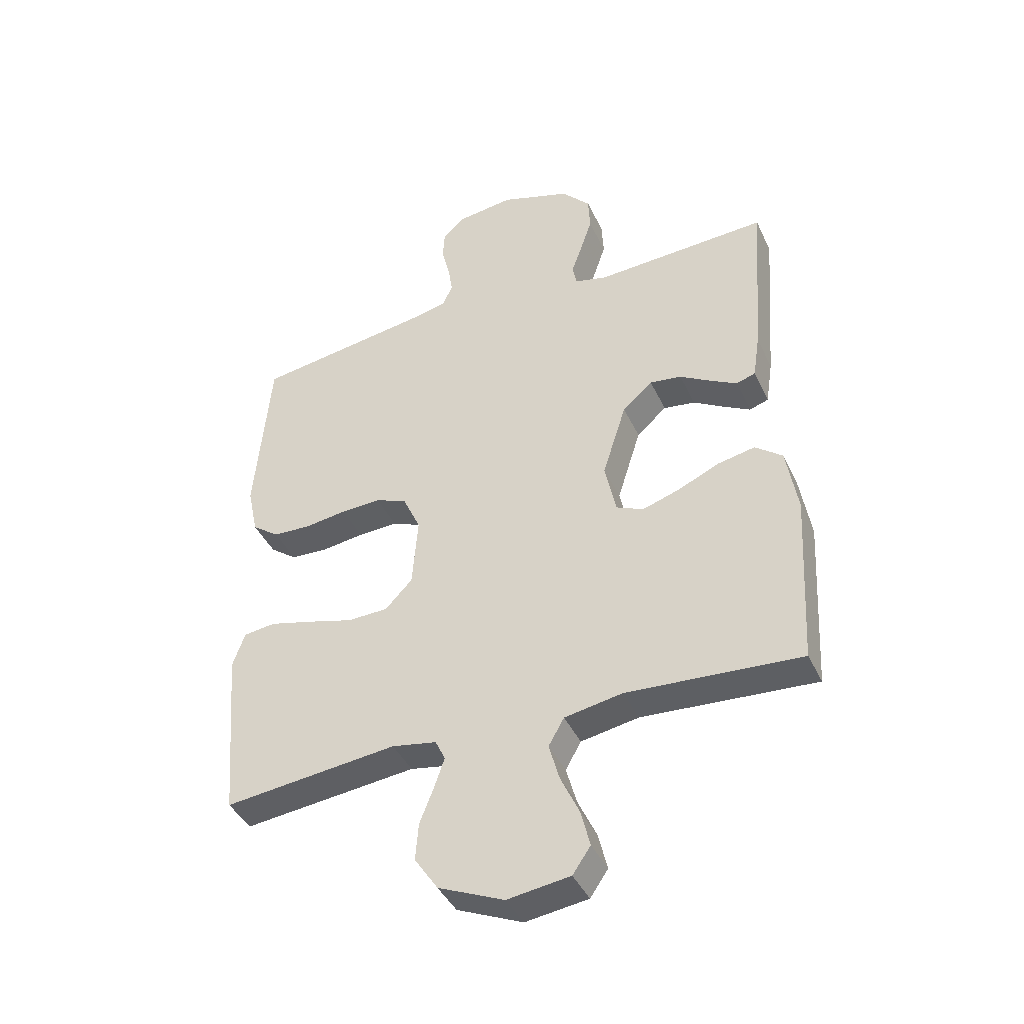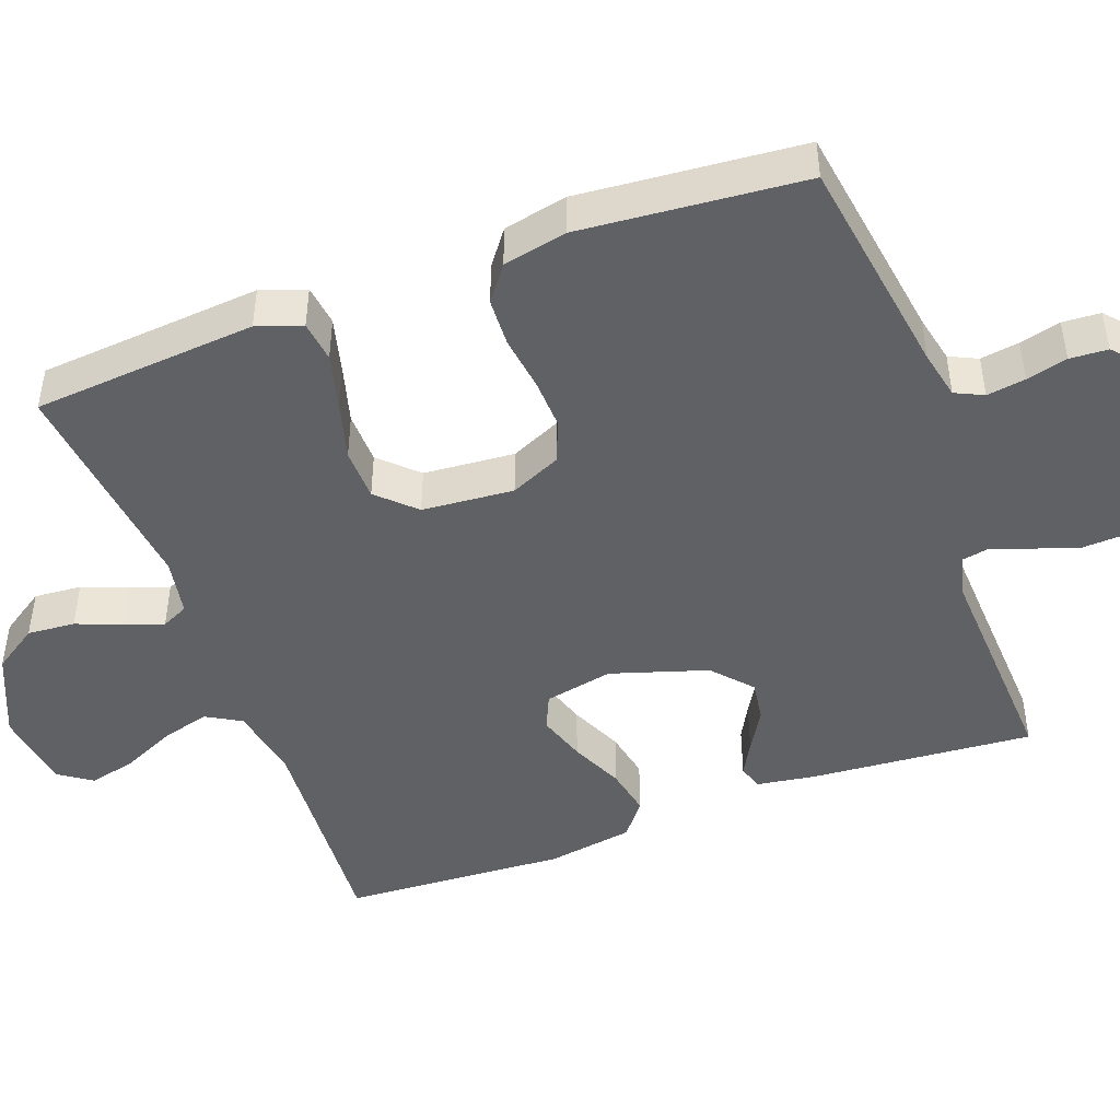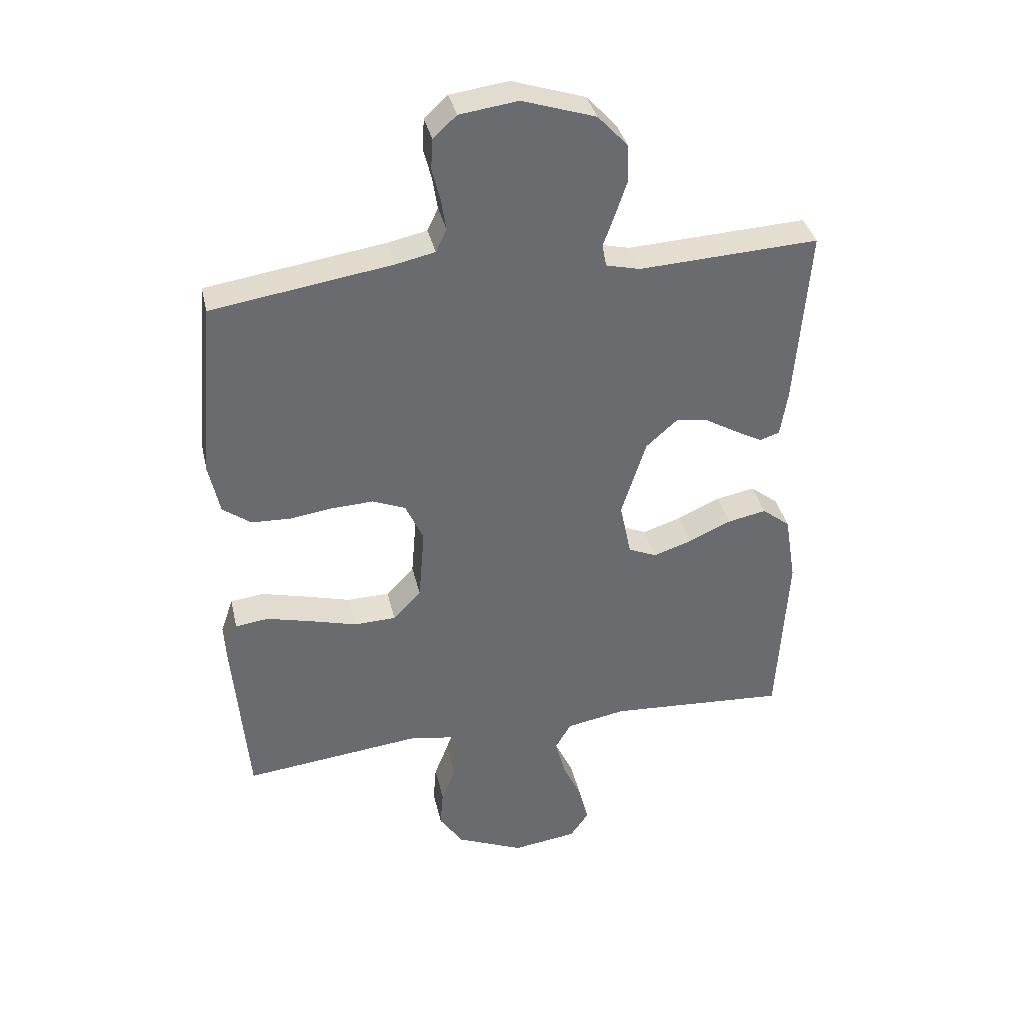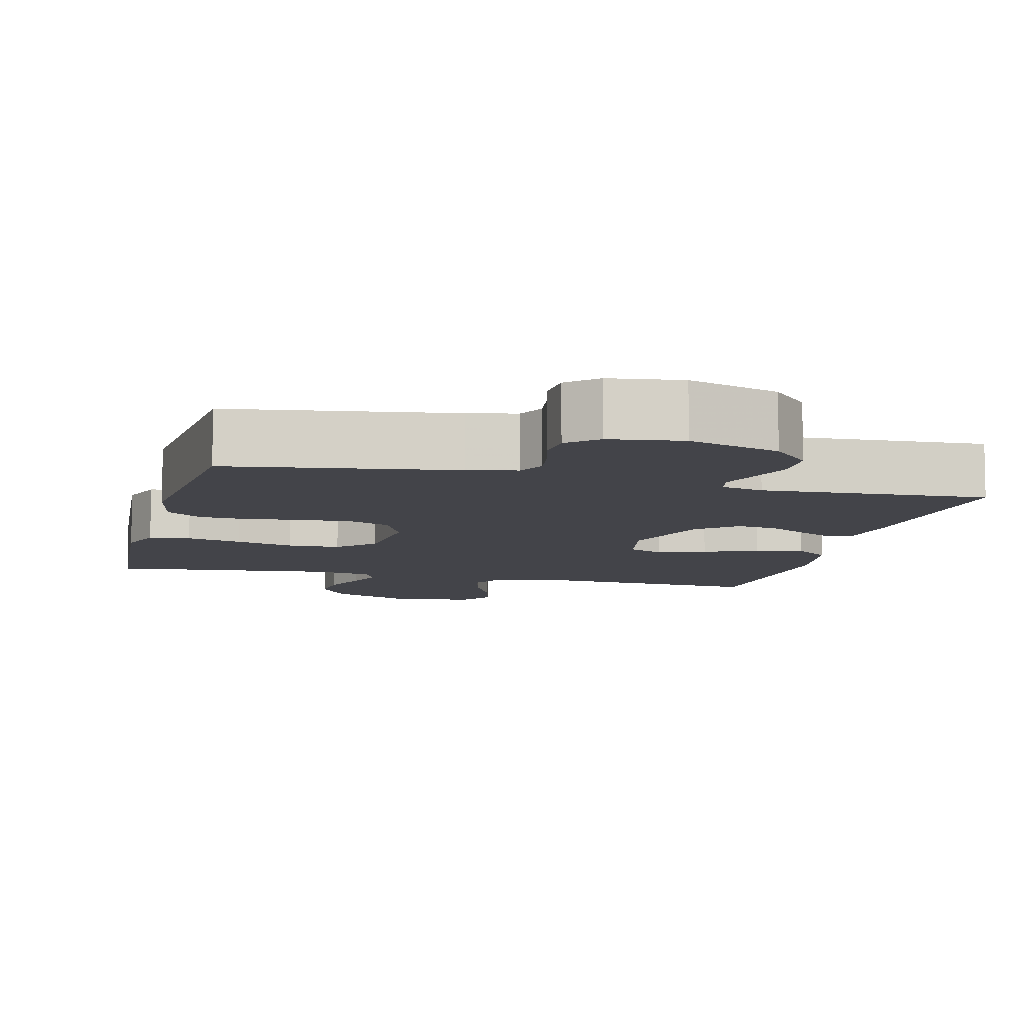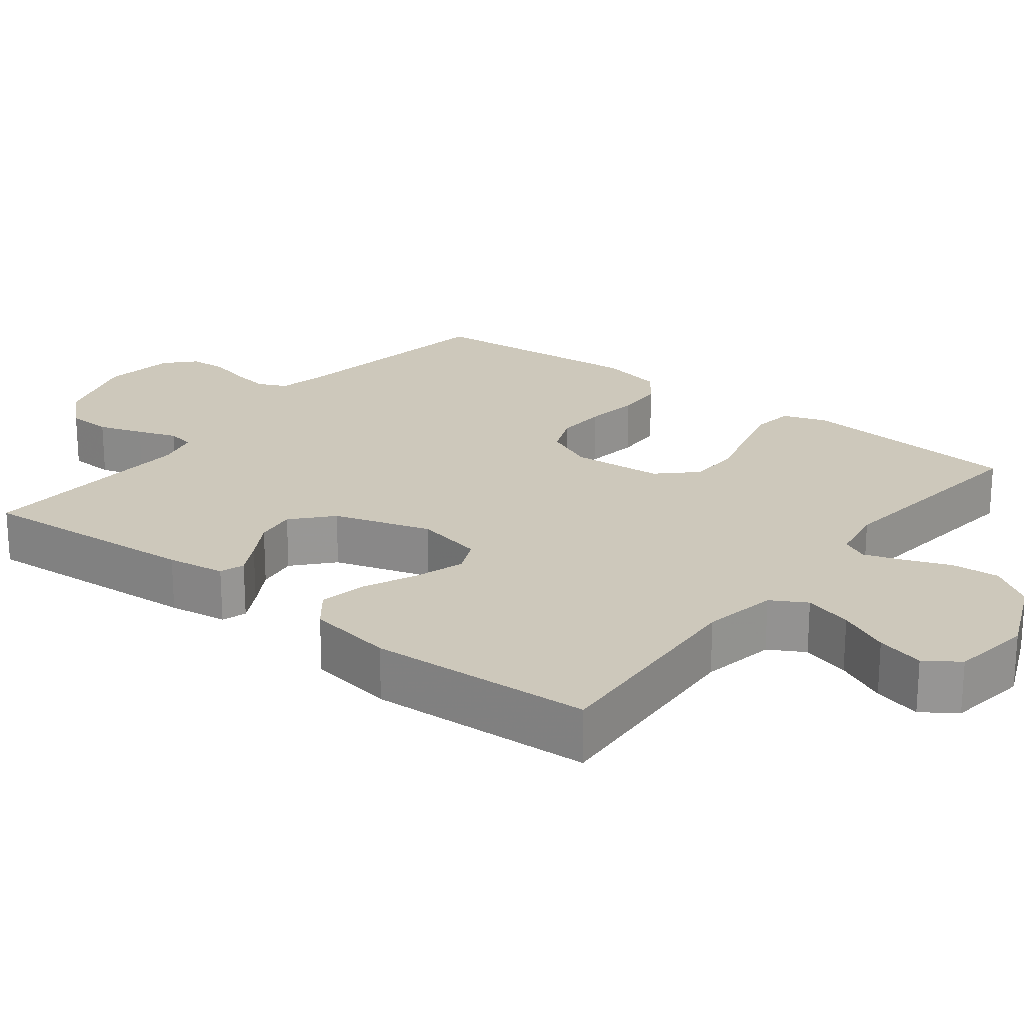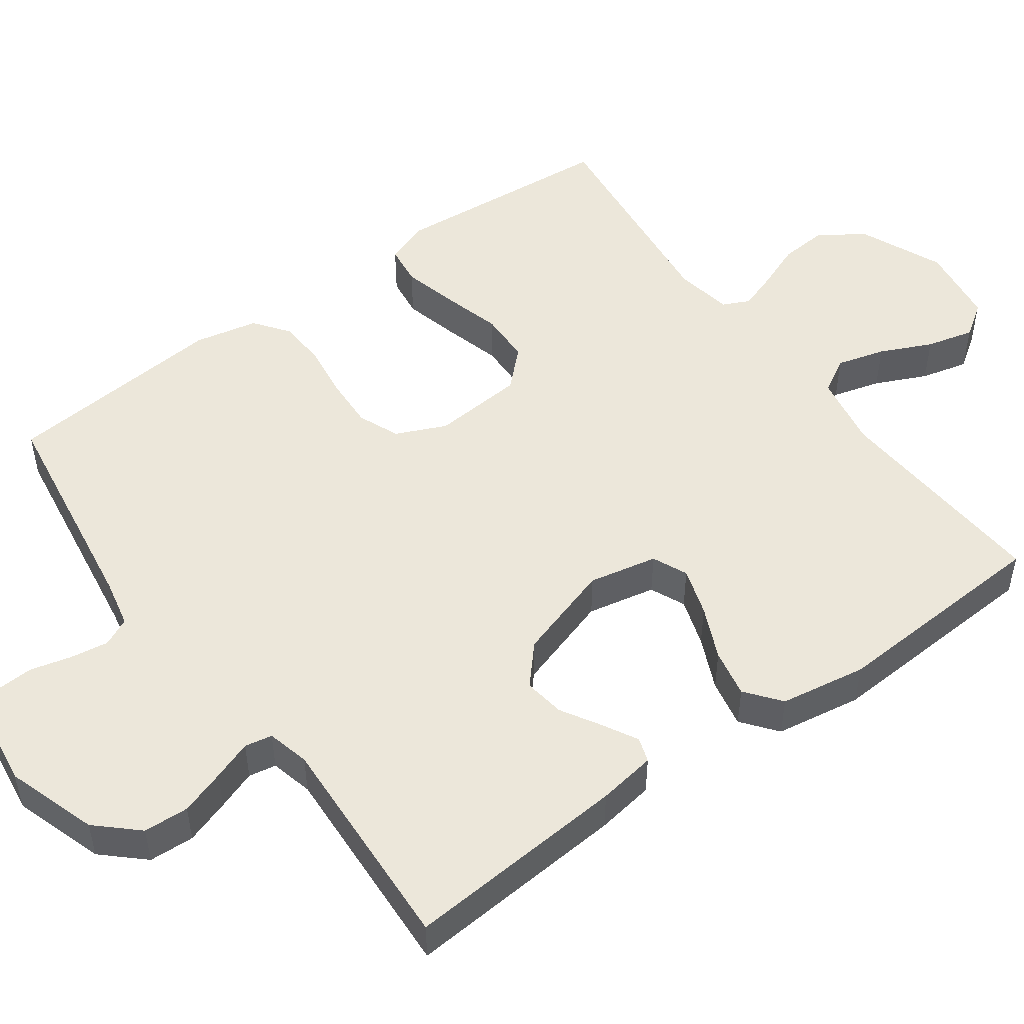
<metadata>
{"format":"obj","ext":"obj","renderer":"f3d","projection":"perspective","resolution":1024,"background":"white","views":[{"elev":-41.7,"azim":23.7,"up":"+Z"},{"elev":-46.4,"azim":-69.8,"up":"+Y"},{"elev":37.0,"azim":-12.7,"up":"+Z"},{"elev":-8.5,"azim":-14.1,"up":"+Y"},{"elev":22.0,"azim":128.0,"up":"+Y"},{"elev":50.3,"azim":54.0,"up":"+Y"}]}
</metadata>
<code>
v -0.5 0.07 0.5
v -0.2 0.07 0.545
v -0.135 0.07 0.559
v -0.117 0.07 0.597
v -0.125 0.07 0.649
v -0.139 0.07 0.704
v -0.136 0.07 0.755
v -0.097 0.07 0.791
v 0 0.07 0.804
v 0.122 0.07 0.764
v 0.172 0.07 0.71
v 0.175 0.07 0.649
v 0.155 0.07 0.589
v 0.136 0.07 0.536
v 0.143 0.07 0.499
v 0.2 0.07 0.485
v 0.5 0.07 0.5
v 0.477 0.07 0.2
v 0.465 0.07 0.122
v 0.432 0.07 0.111
v 0.386 0.07 0.136
v 0.332 0.07 0.168
v 0.277 0.07 0.176
v 0.225 0.07 0.13
v 0.184 0.07 0
v 0.203 0.07 -0.092
v 0.25 0.07 -0.113
v 0.315 0.07 -0.092
v 0.386 0.07 -0.06
v 0.451 0.07 -0.047
v 0.498 0.07 -0.084
v 0.517 0.07 -0.2
v 0.5 0.07 -0.5
v 0.2 0.07 -0.48
v 0.1 0.07 -0.498
v 0.073 0.07 -0.545
v 0.091 0.07 -0.61
v 0.123 0.07 -0.679
v 0.139 0.07 -0.743
v 0.108 0.07 -0.788
v 0 0.07 -0.803
v -0.113 0.07 -0.754
v -0.153 0.07 -0.694
v -0.148 0.07 -0.63
v -0.124 0.07 -0.569
v -0.106 0.07 -0.517
v -0.123 0.07 -0.481
v -0.2 0.07 -0.467
v -0.5 0.07 -0.5
v -0.525 0.07 -0.2
v -0.504 0.07 -0.14
v -0.449 0.07 -0.133
v -0.375 0.07 -0.152
v -0.296 0.07 -0.174
v -0.226 0.07 -0.172
v -0.179 0.07 -0.123
v -0.169 0.07 0
v -0.199 0.07 0.067
v -0.254 0.07 0.09
v -0.323 0.07 0.087
v -0.396 0.07 0.077
v -0.461 0.07 0.08
v -0.508 0.07 0.115
v -0.526 0.07 0.2
v -0.5 0 0.5
v -0.2 0 0.545
v -0.135 0 0.559
v -0.117 0 0.597
v -0.125 0 0.649
v -0.139 0 0.704
v -0.136 0 0.755
v -0.097 0 0.791
v 0 0 0.804
v 0.122 0 0.764
v 0.172 0 0.71
v 0.175 0 0.649
v 0.155 0 0.589
v 0.136 0 0.536
v 0.143 0 0.499
v 0.2 0 0.485
v 0.5 0 0.5
v 0.477 0 0.2
v 0.465 0 0.122
v 0.432 0 0.111
v 0.386 0 0.136
v 0.332 0 0.168
v 0.277 0 0.176
v 0.225 0 0.13
v 0.184 0 0
v 0.203 0 -0.092
v 0.25 0 -0.113
v 0.315 0 -0.092
v 0.386 0 -0.06
v 0.451 0 -0.047
v 0.498 0 -0.084
v 0.517 0 -0.2
v 0.5 0 -0.5
v 0.2 0 -0.48
v 0.1 0 -0.498
v 0.073 0 -0.545
v 0.091 0 -0.61
v 0.123 0 -0.679
v 0.139 0 -0.743
v 0.108 0 -0.788
v 0 0 -0.803
v -0.113 0 -0.754
v -0.153 0 -0.694
v -0.148 0 -0.63
v -0.124 0 -0.569
v -0.106 0 -0.517
v -0.123 0 -0.481
v -0.2 0 -0.467
v -0.5 0 -0.5
v -0.525 0 -0.2
v -0.504 0 -0.14
v -0.449 0 -0.133
v -0.375 0 -0.152
v -0.296 0 -0.174
v -0.226 0 -0.172
v -0.179 0 -0.123
v -0.169 0 0
v -0.199 0 0.067
v -0.254 0 0.09
v -0.323 0 0.087
v -0.396 0 0.077
v -0.461 0 0.08
v -0.508 0 0.115
v -0.526 0 0.2
f 63 64 1 2
f 60 61 62 63
f 59 60 63 2
f 58 59 2 3
f 57 58 3 4
f 56 57 4
f 51 52 53 54
f 49 50 51 54
f 48 49 54 55
f 47 48 55 56
f 42 43 44 45
f 42 45 46
f 41 42 46
f 40 41 46
f 37 38 39 40
f 36 37 40 46
f 35 36 46 47
f 31 32 33 34
f 28 29 30 31
f 27 28 31 34
f 26 27 34 35
f 19 20 21 22
f 17 18 19 22
f 16 17 22 23
f 15 16 23 24
f 11 12 13 14
f 9 10 11 14
f 9 14 15
f 5 6 7 8
f 4 5 8 9
f 25 26 35 47
f 24 25 47 56
f 15 24 56
f 4 9 15 56
f 66 65 128 127
f 127 126 125 124
f 66 127 124 123
f 67 66 123 122
f 68 67 122 121
f 68 121 120
f 118 117 116 115
f 118 115 114 113
f 119 118 113 112
f 120 119 112 111
f 109 108 107 106
f 110 109 106
f 110 106 105
f 110 105 104
f 104 103 102 101
f 110 104 101 100
f 111 110 100 99
f 98 97 96 95
f 95 94 93 92
f 98 95 92 91
f 99 98 91 90
f 86 85 84 83
f 86 83 82 81
f 87 86 81 80
f 88 87 80 79
f 78 77 76 75
f 78 75 74 73
f 79 78 73
f 72 71 70 69
f 73 72 69 68
f 111 99 90 89
f 120 111 89 88
f 120 88 79
f 120 79 73 68
f 1 65 66 2
f 2 66 67 3
f 3 67 68 4
f 4 68 69 5
f 5 69 70 6
f 6 70 71 7
f 7 71 72 8
f 8 72 73 9
f 9 73 74 10
f 10 74 75 11
f 11 75 76 12
f 12 76 77 13
f 13 77 78 14
f 14 78 79 15
f 15 79 80 16
f 16 80 81 17
f 17 81 82 18
f 18 82 83 19
f 19 83 84 20
f 20 84 85 21
f 21 85 86 22
f 22 86 87 23
f 23 87 88 24
f 24 88 89 25
f 25 89 90 26
f 26 90 91 27
f 27 91 92 28
f 28 92 93 29
f 29 93 94 30
f 30 94 95 31
f 31 95 96 32
f 32 96 97 33
f 33 97 98 34
f 34 98 99 35
f 35 99 100 36
f 36 100 101 37
f 37 101 102 38
f 38 102 103 39
f 39 103 104 40
f 40 104 105 41
f 41 105 106 42
f 42 106 107 43
f 43 107 108 44
f 44 108 109 45
f 45 109 110 46
f 46 110 111 47
f 47 111 112 48
f 48 112 113 49
f 49 113 114 50
f 50 114 115 51
f 51 115 116 52
f 52 116 117 53
f 53 117 118 54
f 54 118 119 55
f 55 119 120 56
f 56 120 121 57
f 57 121 122 58
f 58 122 123 59
f 59 123 124 60
f 60 124 125 61
f 61 125 126 62
f 62 126 127 63
f 63 127 128 64
f 64 128 65 1

</code>
